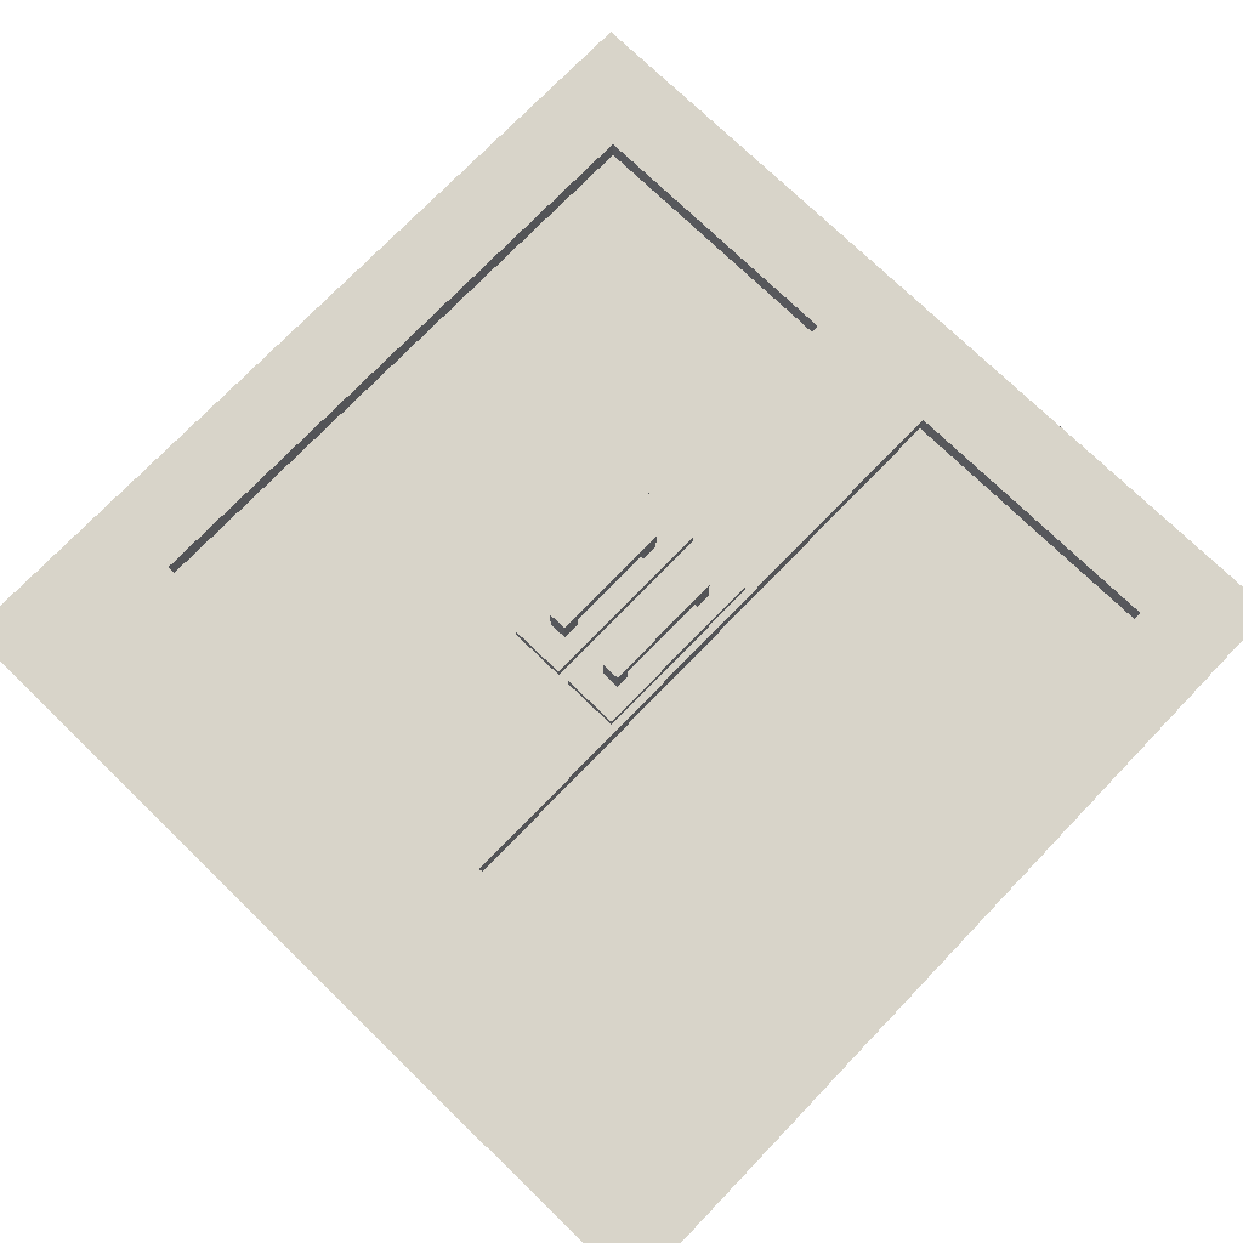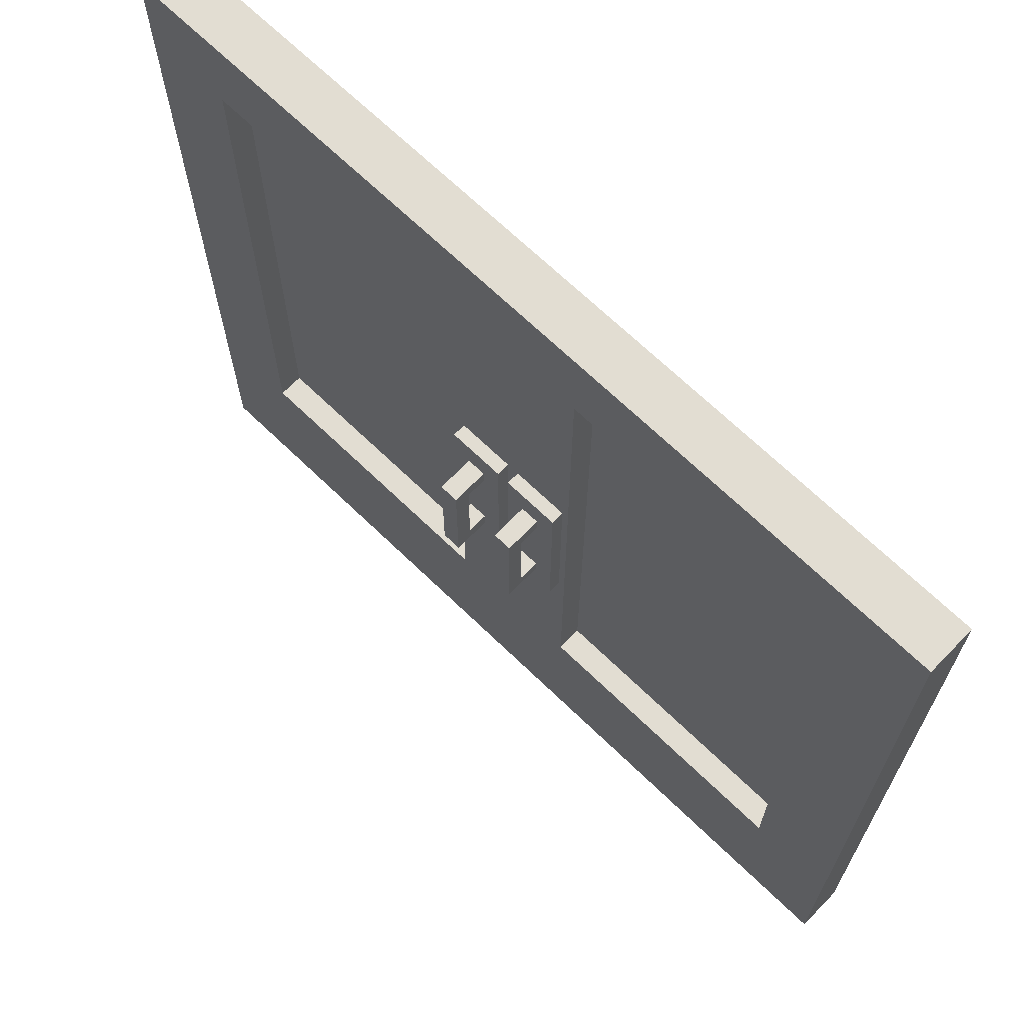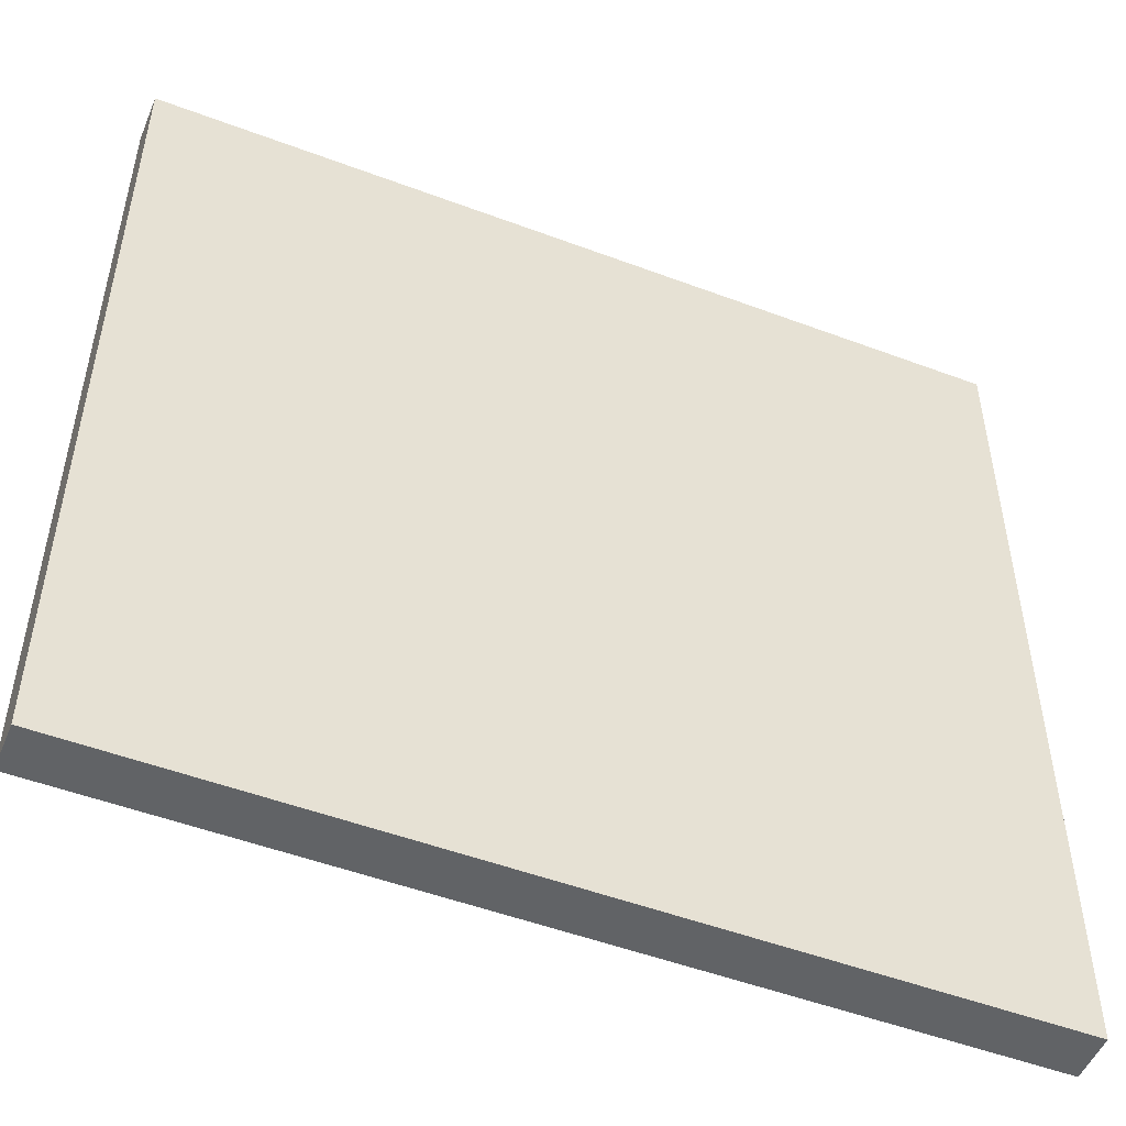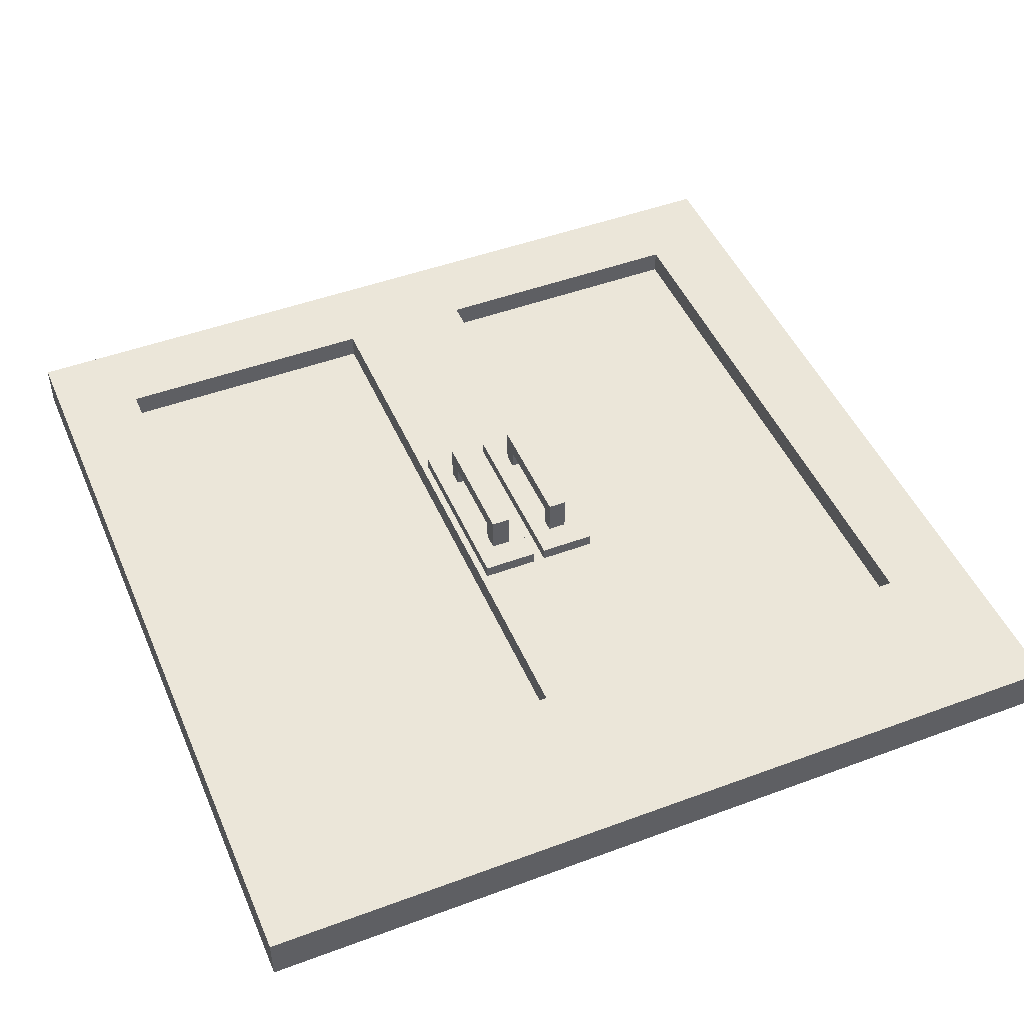
<metadata>
{"format":"obj","ext":"obj","renderer":"f3d","projection":"perspective","resolution":1024,"background":"white","views":[{"elev":75.4,"azim":44.0,"up":"+Z"},{"elev":68.3,"azim":44.1,"up":"+Y"},{"elev":-50.8,"azim":157.7,"up":"+Y"},{"elev":47.4,"azim":-22.7,"up":"+Z"}]}
</metadata>
<code>
g default
v 0.9409 0.3047 5.635
v 2.45 0.3047 5.635
v 0.9409 1.813 5.635
v 2.45 1.813 5.635
v 0.9409 1.813 5.553
v 2.45 1.813 5.553
v 0.9409 0.3047 5.553
v 2.45 0.3047 5.553
v 1.695 0.3047 5.635
v 1.695 0.3047 5.553
v 1.695 1.813 5.553
v 1.695 1.813 5.635
v 1.092 0.3047 5.635
v 1.092 0.3047 5.553
v 1.092 1.813 5.553
v 1.092 1.813 5.635
v 2.299 0.3047 5.635
v 2.299 1.813 5.635
v 2.299 1.813 5.553
v 2.299 0.3047 5.553
v 0.9409 1.059 5.635
v 1.092 1.059 5.635
v 1.695 1.059 5.635
v 2.299 1.059 5.635
v 2.45 1.059 5.635
v 2.45 1.059 5.553
v 2.299 1.059 5.553
v 1.695 1.059 5.553
v 1.092 1.059 5.553
v 0.9409 1.059 5.553
v 0.9409 1.662 5.553
v 1.092 1.662 5.553
v 1.695 1.662 5.553
v 2.299 1.662 5.553
v 2.45 1.662 5.553
v 2.45 1.662 5.635
v 2.299 1.662 5.635
v 1.695 1.662 5.635
v 1.092 1.662 5.635
v 0.9409 1.662 5.635
v 0.9409 0.6064 5.635
v 1.092 0.6064 5.635
v 1.695 0.6064 5.635
v 2.299 0.6064 5.635
v 2.45 0.6064 5.635
v 2.45 0.6064 5.553
v 2.299 0.6064 5.553
v 1.695 0.6064 5.553
v 1.092 0.6064 5.553
v 0.9409 0.6064 5.553
v 1.575 0.3047 5.635
v 1.575 0.3047 5.553
v 1.575 0.6064 5.553
v 1.575 1.059 5.553
v 1.575 1.662 5.553
v 1.575 1.813 5.553
v 1.575 1.813 5.635
v 1.575 1.662 5.635
v 1.575 1.059 5.635
v 1.575 0.6064 5.635
v 1.816 0.3047 5.635
v 1.816 0.3047 5.553
v 1.816 0.6064 5.553
v 1.816 1.059 5.553
v 1.816 1.662 5.553
v 1.816 1.813 5.553
v 1.816 1.813 5.635
v 1.816 1.662 5.635
v 1.816 1.059 5.635
v 1.816 0.6064 5.635
v 2.299 1.662 5.591
v 1.816 1.662 5.591
v 1.816 1.059 5.591
v 2.299 1.059 5.591
v 1.816 0.6064 5.591
v 2.299 0.6064 5.591
v 1.575 1.662 5.591
v 1.575 1.059 5.591
v 1.092 1.662 5.591
v 1.092 1.059 5.591
v 1.575 0.6064 5.591
v 1.092 0.6064 5.591
v 1.092 0.9232 5.635
v 0.9409 0.9232 5.635
v 0.9409 0.9232 5.553
v 1.092 0.9232 5.553
v 1.575 0.9232 5.553
v 1.695 0.9232 5.553
v 1.816 0.9232 5.553
v 2.299 0.9232 5.553
v 2.45 0.9232 5.553
v 2.45 0.9232 5.635
v 2.299 0.9232 5.635
v 2.299 0.9232 5.591
v 1.816 0.9232 5.591
v 1.816 0.9232 5.635
v 1.695 0.9232 5.635
v 1.575 0.9232 5.635
v 1.575 0.9232 5.591
v 1.092 0.9232 5.591
v 0.9409 1.24 5.635
v 1.092 1.24 5.635
v 1.092 1.24 5.591
v 1.575 1.24 5.591
v 1.575 1.24 5.635
v 1.695 1.24 5.635
v 1.816 1.24 5.635
v 1.816 1.24 5.591
v 2.299 1.24 5.591
v 2.299 1.24 5.635
v 2.45 1.24 5.635
v 2.45 1.24 5.553
v 2.299 1.24 5.553
v 1.816 1.24 5.553
v 1.695 1.24 5.553
v 1.575 1.24 5.553
v 1.092 1.24 5.553
v 0.9409 1.24 5.553
v 1.587 1.059 5.553
v 1.587 0.9232 5.553
v 1.587 0.6064 5.553
v 1.587 0.3047 5.553
v 1.587 0.3047 5.635
v 1.587 0.6064 5.635
v 1.587 0.9232 5.635
v 1.587 1.059 5.635
v 1.587 1.24 5.635
v 1.587 1.662 5.635
v 1.587 1.813 5.635
v 1.587 1.813 5.553
v 1.587 1.662 5.553
v 1.587 1.24 5.553
v 1.804 0.3047 5.635
v 1.804 0.3047 5.553
v 1.804 0.6064 5.553
v 1.804 0.9232 5.553
v 1.804 1.059 5.553
v 1.804 1.24 5.553
v 1.804 1.662 5.553
v 1.804 1.813 5.553
v 1.804 1.813 5.635
v 1.804 1.662 5.635
v 1.804 1.24 5.635
v 1.804 1.059 5.635
v 1.804 0.9232 5.635
v 1.804 0.6064 5.635
v 1.684 1.059 5.553
v 1.684 0.9232 5.553
v 1.684 0.6064 5.553
v 1.684 0.3047 5.553
v 1.684 0.3047 5.635
v 1.684 0.6064 5.635
v 1.684 0.9232 5.635
v 1.684 1.059 5.635
v 1.684 1.24 5.635
v 1.684 1.662 5.635
v 1.684 1.813 5.635
v 1.684 1.813 5.553
v 1.684 1.662 5.553
v 1.684 1.24 5.553
v 1.706 0.3047 5.635
v 1.706 0.3047 5.553
v 1.706 0.6064 5.553
v 1.706 0.9232 5.553
v 1.706 1.059 5.553
v 1.706 1.24 5.553
v 1.706 1.662 5.553
v 1.706 1.813 5.553
v 1.706 1.813 5.635
v 1.706 1.662 5.635
v 1.706 1.24 5.635
v 1.706 1.059 5.635
v 1.706 0.9232 5.635
v 1.706 0.6064 5.635
v 1.684 0.9232 5.657
v 1.684 1.059 5.657
v 1.587 1.059 5.657
v 1.587 0.9232 5.657
v 1.684 1.24 5.657
v 1.587 1.24 5.657
v 1.804 1.24 5.657
v 1.804 1.059 5.657
v 1.706 1.24 5.657
v 1.706 1.059 5.657
v 1.706 0.9232 5.657
v 1.804 0.9232 5.657
v 0.9409 1.186 5.635
v 1.092 1.186 5.635
v 1.092 1.186 5.591
v 1.575 1.186 5.591
v 1.575 1.186 5.635
v 1.587 1.186 5.635
v 1.587 1.186 5.657
v 1.684 1.186 5.657
v 1.684 1.186 5.635
v 1.695 1.186 5.635
v 1.706 1.186 5.635
v 1.706 1.186 5.657
v 1.804 1.186 5.657
v 1.804 1.186 5.635
v 1.816 1.186 5.635
v 1.816 1.186 5.591
v 2.299 1.186 5.591
v 2.299 1.186 5.635
v 2.45 1.186 5.635
v 2.45 1.186 5.553
v 2.299 1.186 5.553
v 1.816 1.186 5.553
v 1.804 1.186 5.553
v 1.706 1.186 5.553
v 1.695 1.186 5.553
v 1.684 1.186 5.553
v 1.587 1.186 5.553
v 1.575 1.186 5.553
v 1.092 1.186 5.553
v 0.9409 1.186 5.553
v 1.092 0.9716 5.635
v 0.9409 0.9716 5.635
v 0.9409 0.9716 5.553
v 1.092 0.9716 5.553
v 1.575 0.9716 5.553
v 1.587 0.9716 5.553
v 1.684 0.9716 5.553
v 1.695 0.9716 5.553
v 1.706 0.9716 5.553
v 1.804 0.9716 5.553
v 1.816 0.9716 5.553
v 2.299 0.9716 5.553
v 2.45 0.9716 5.553
v 2.45 0.9716 5.635
v 2.299 0.9716 5.635
v 2.299 0.9716 5.591
v 1.816 0.9716 5.591
v 1.816 0.9716 5.635
v 1.804 0.9716 5.635
v 1.804 0.9716 5.657
v 1.706 0.9716 5.657
v 1.706 0.9716 5.635
v 1.695 0.9716 5.635
v 1.684 0.9716 5.635
v 1.684 0.9716 5.657
v 1.587 0.9716 5.657
v 1.587 0.9716 5.635
v 1.575 0.9716 5.635
v 1.575 0.9716 5.591
v 1.092 0.9716 5.591
v 1.619 0.9232 5.553
v 1.619 0.9716 5.553
v 1.619 1.059 5.553
v 1.619 1.186 5.553
v 1.619 1.24 5.553
v 1.619 1.662 5.553
v 1.619 1.813 5.553
v 1.619 1.813 5.635
v 1.619 1.662 5.635
v 1.619 1.24 5.635
v 1.619 1.24 5.657
v 1.619 1.186 5.657
v 1.619 1.059 5.657
v 1.619 0.9716 5.657
v 1.619 0.9232 5.657
v 1.619 0.9232 5.635
v 1.619 0.6064 5.635
v 1.619 0.3047 5.635
v 1.619 0.3047 5.553
v 1.619 0.6064 5.553
v 1.771 0.6064 5.553
v 1.771 0.3047 5.553
v 1.771 0.3047 5.635
v 1.771 0.6064 5.635
v 1.771 0.9232 5.635
v 1.771 0.9232 5.657
v 1.771 0.9716 5.657
v 1.771 1.059 5.657
v 1.771 1.186 5.657
v 1.771 1.24 5.657
v 1.771 1.24 5.635
v 1.771 1.662 5.635
v 1.771 1.813 5.635
v 1.771 1.813 5.553
v 1.771 1.662 5.553
v 1.771 1.24 5.553
v 1.771 1.186 5.553
v 1.771 1.059 5.553
v 1.771 0.9716 5.553
v 1.771 0.9232 5.553
v 1.738 0.3047 5.635
v 1.738 0.3047 5.553
v 1.738 0.6064 5.553
v 1.738 0.9232 5.553
v 1.738 0.9716 5.553
v 1.738 1.059 5.553
v 1.738 1.186 5.553
v 1.738 1.24 5.553
v 1.738 1.662 5.553
v 1.738 1.813 5.553
v 1.738 1.813 5.635
v 1.738 1.662 5.635
v 1.738 1.24 5.635
v 1.738 1.24 5.657
v 1.738 1.186 5.657
v 1.738 1.059 5.657
v 1.738 0.9716 5.657
v 1.738 0.9232 5.657
v 1.738 0.9232 5.635
v 1.738 0.6064 5.635
v 1.652 1.059 5.553
v 1.652 0.9716 5.553
v 1.652 0.9232 5.553
v 1.652 0.6064 5.553
v 1.652 0.3047 5.553
v 1.652 0.3047 5.635
v 1.652 0.6064 5.635
v 1.652 0.9232 5.635
v 1.652 0.9232 5.657
v 1.652 0.9716 5.657
v 1.652 1.059 5.657
v 1.652 1.186 5.657
v 1.652 1.24 5.657
v 1.652 1.24 5.635
v 1.652 1.662 5.635
v 1.652 1.813 5.635
v 1.652 1.813 5.553
v 1.652 1.662 5.553
v 1.652 1.24 5.553
v 1.652 1.186 5.553
v 1.652 1.059 5.693
v 1.652 1.186 5.693
v 1.619 1.186 5.693
v 1.619 1.059 5.693
v 1.619 0.9716 5.693
v 1.652 0.9716 5.693
v 1.771 1.059 5.693
v 1.771 1.186 5.693
v 1.738 1.186 5.693
v 1.738 1.059 5.693
v 1.738 0.9716 5.693
v 1.771 0.9716 5.693
v 1.652 1.059 5.721
v 1.652 1.186 5.721
v 1.619 1.186 5.721
v 1.619 1.059 5.721
v 1.619 0.9716 5.721
v 1.652 0.9716 5.721
v 1.771 1.059 5.721
v 1.771 1.186 5.721
v 1.738 1.186 5.721
v 1.738 1.059 5.721
v 1.738 0.9716 5.721
v 1.771 0.9716 5.721
v 1.619 1.157 5.657
v 1.619 1.157 5.693
v 1.619 1.157 5.721
v 1.652 1.157 5.721
v 1.652 1.157 5.693
v 1.652 1.157 5.657
v 1.619 1.001 5.657
v 1.619 1.001 5.693
v 1.619 1.001 5.721
v 1.652 1.001 5.721
v 1.652 1.001 5.693
v 1.652 1.001 5.657
v 1.738 1.159 5.657
v 1.738 1.159 5.693
v 1.738 1.159 5.721
v 1.771 1.159 5.721
v 1.771 1.159 5.693
v 1.771 1.159 5.657
v 1.738 0.9956 5.657
v 1.738 0.9956 5.693
v 1.738 0.9956 5.721
v 1.771 0.9956 5.721
v 1.771 0.9956 5.693
v 1.771 0.9956 5.657
g initialShadingGroup bigDoor
f 71 72 108 109
f 66 67 18 19
f 113 114 65 34
f 61 62 20 17
f 111 112 35 36
f 118 101 40 31
f 51 52 122 123
f 131 132 116 55
f 56 57 129 130
f 127 128 58 105
f 7 14 13 1
f 31 32 117 118
f 3 16 15 5
f 101 102 39 40
f 36 37 110 111
f 19 18 4 6
f 112 113 34 35
f 17 20 8 2
f 41 42 83 84
f 124 125 98 60
f 94 95 75 76
f 92 93 44 45
f 45 46 91 92
f 46 47 90 91
f 47 63 89 90
f 120 121 53 87
f 85 86 49 50
f 50 41 84 85
f 5 15 32 31
f 130 131 55 56
f 34 65 66 19
f 35 34 19 6
f 36 35 6 4
f 18 37 36 4
f 67 68 37 18
f 57 58 128 129
f 40 39 16 3
f 31 40 3 5
f 1 13 42 41
f 123 124 60 51
f 44 70 61 17
f 45 44 17 2
f 2 8 46 45
f 20 47 46 8
f 62 63 47 20
f 52 53 121 122
f 50 49 14 7
f 7 1 41 50
f 13 14 52 51
f 14 49 53 52
f 86 87 53 49
f 55 116 117 32
f 56 55 32 15
f 15 16 57 56
f 16 39 58 57
f 103 104 77 79
f 81 99 100 82
f 51 60 42 13
f 133 134 62 61
f 134 135 63 62
f 135 136 89 63
f 65 114 138 139
f 66 65 139 140
f 140 141 67 66
f 141 142 68 67
f 142 143 107 68
f 70 96 145 146
f 61 70 146 133
f 37 68 72 71
f 68 107 108 72
f 109 110 37 71
f 95 96 70 75
f 70 44 76 75
f 44 93 94 76
f 104 105 58 77
f 58 39 79 77
f 39 102 103 79
f 60 98 99 81
f 100 83 42 82
f 42 60 81 82
f 84 83 217 218
f 85 84 218 219
f 219 220 86 85
f 220 221 87 86
f 221 222 120 87
f 226 227 89 136
f 90 89 227 228
f 91 90 228 229
f 92 91 229 230
f 230 231 93 92
f 94 93 231 232
f 232 233 95 94
f 233 234 96 95
f 234 235 145 96
f 125 243 244 98
f 99 98 244 245
f 100 99 245 246
f 246 217 83 100
f 187 188 102 101
f 103 102 188 189
f 189 190 104 103
f 190 191 105 104
f 191 192 127 105
f 200 201 107 143
f 108 107 201 202
f 109 108 202 203
f 203 204 110 109
f 111 110 204 205
f 205 206 112 111
f 206 207 113 112
f 207 208 114 113
f 208 209 138 114
f 132 213 214 116
f 117 116 214 215
f 118 117 215 216
f 216 187 101 118
f 247 248 308 309
f 309 310 266 247
f 265 266 310 311
f 264 265 311 312
f 312 313 263 264
f 313 314 262 263
f 315 316 260 261
f 257 258 318 319
f 320 321 255 256
f 254 255 321 322
f 253 254 322 323
f 323 324 252 253
f 324 325 251 252
f 325 326 250 251
f 287 288 268 269
f 288 289 267 268
f 289 290 286 267
f 290 291 285 286
f 282 283 293 294
f 281 282 294 295
f 280 281 295 296
f 296 297 279 280
f 297 298 278 279
f 298 299 277 278
f 300 301 275 276
f 272 273 303 304
f 270 271 305 306
f 269 270 306 287
f 88 148 223 224
f 48 149 148 88
f 150 149 48 10
f 151 150 10 9
f 43 152 151 9
f 97 153 152 43
f 239 240 153 97
f 106 155 195 196
f 38 156 155 106
f 157 156 38 12
f 158 157 12 11
f 33 159 158 11
f 115 160 159 33
f 211 212 160 115
f 9 10 162 161
f 10 48 163 162
f 88 164 163 48
f 224 225 164 88
f 115 166 210 211
f 167 166 115 33
f 168 167 33 11
f 11 12 169 168
f 12 38 170 169
f 106 171 170 38
f 196 197 171 106
f 97 173 238 239
f 174 173 97 43
f 161 174 43 9
f 153 240 241 175
f 242 243 125 178
f 261 262 314 315
f 194 195 155 179
f 319 320 256 257
f 127 192 193 180
f 199 200 143 181
f 276 277 299 300
f 171 197 198 183
f 237 238 173 185
f 304 305 271 272
f 145 235 236 186
f 21 22 188 187
f 189 188 22 80
f 78 190 189 80
f 59 191 190 78
f 126 192 191 59
f 193 192 126 177
f 353 354 340 341
f 154 195 194 176
f 196 195 154 23
f 172 197 196 23
f 198 197 172 184
f 365 366 346 347
f 144 200 199 182
f 69 201 200 144
f 202 201 69 73
f 203 202 73 74
f 24 204 203 74
f 205 204 24 25
f 25 26 206 205
f 26 27 207 206
f 27 64 208 207
f 137 209 208 64
f 292 293 283 284
f 211 210 165 28
f 28 147 212 211
f 249 250 326 307
f 214 213 119 54
f 215 214 54 29
f 216 215 29 30
f 30 21 187 216
f 218 217 22 21
f 219 218 21 30
f 30 29 220 219
f 54 221 220 29
f 119 222 221 54
f 307 308 248 249
f 224 223 147 28
f 165 225 224 28
f 284 285 291 292
f 64 227 226 137
f 228 227 64 27
f 229 228 27 26
f 230 229 26 25
f 25 24 231 230
f 232 231 24 74
f 74 73 233 232
f 69 234 233 73
f 144 235 234 69
f 236 235 144 182
f 348 371 372 345
f 172 238 237 184
f 239 238 172 23
f 23 154 240 239
f 241 240 154 176
f 342 359 360 339
f 126 243 242 177
f 244 243 126 59
f 245 244 59 78
f 246 245 78 80
f 22 217 246 80
f 222 248 247 120
f 249 248 222 119
f 213 250 249 119
f 251 250 213 132
f 252 251 132 131
f 253 252 131 130
f 130 129 254 253
f 129 128 255 254
f 256 255 128 127
f 257 256 127 180
f 193 258 257 180
f 259 351 193 177
f 242 260 357
f 261 260 242 178
f 125 262 261 178
f 263 262 125 124
f 264 263 124 123
f 123 122 265 264
f 122 121 266 265
f 247 266 121 120
f 268 267 135 134
f 269 268 134 133
f 133 146 270 269
f 146 145 271 270
f 272 271 145 186
f 236 273 272 186
f 274 374 236 182
f 368 199 275
f 276 275 199 181
f 143 277 276 181
f 278 277 143 142
f 279 278 142 141
f 280 279 141 140
f 140 139 281 280
f 139 138 282 281
f 209 283 282 138
f 284 283 209 137
f 137 226 285 284
f 286 285 226 136
f 267 286 136 135
f 161 162 288 287
f 162 163 289 288
f 163 164 290 289
f 225 291 290 164
f 292 291 225 165
f 165 210 293 292
f 294 293 210 166
f 295 294 166 167
f 296 295 167 168
f 168 169 297 296
f 169 170 298 297
f 170 171 299 298
f 300 299 171 183
f 198 301 300 183
f 198 363 301
f 184 237 369 302
f 304 303 237 185
f 173 305 304 185
f 306 305 173 174
f 287 306 174 161
f 147 223 308 307
f 309 308 223 148
f 148 149 310 309
f 311 310 149 150
f 312 311 150 151
f 151 152 313 312
f 152 153 314 313
f 315 314 153 175
f 175 241 316 315
f 317 362 241 176
f 356 194 318
f 319 318 194 179
f 155 320 319 179
f 155 156 321 320
f 322 321 156 157
f 323 322 157 158
f 158 159 324 323
f 159 160 325 324
f 160 212 326 325
f 307 326 212 147
f 355 356 318 328
f 318 258 329 328
f 258 351 352 329
f 260 316 332 331
f 367 368 275 334
f 275 301 335 334
f 301 363 364 335
f 303 273 338 337
f 354 355 328 340
f 328 329 341 340
f 329 352 353 341
f 330 358 359 342
f 331 332 344 343
f 360 361 327 339
f 366 367 334 346
f 334 335 347 346
f 335 364 365 347
f 336 370 371 348
f 337 338 350 349
f 372 373 333 345
f 353 352 330 342
f 339 354 353 342
f 327 355 354 339
f 176 194 356 317
f 193 351 258
f 358 357 260 331
f 359 358 331 343
f 360 359 343 344
f 332 361 360 344
f 316 362 361 332
f 241 362 316
f 242 357 259 177
f 302 363 198 184
f 365 364 336 348
f 345 366 365 348
f 333 367 366 345
f 182 199 368 274
f 369 237 303
f 370 369 303 337
f 371 370 337 349
f 372 371 349 350
f 338 373 372 350
f 273 374 373 338
f 236 374 273
f 374 274 302 369
f 274 368 363 302
f 369 370 373 374
f 364 363 368 367
f 352 351 356 355
f 351 259 317 356
f 259 357 362 317
f 357 358 361 362
f 367 333 336 364
f 333 373 370 336
f 355 327 330 352
f 327 361 358 330

</code>
